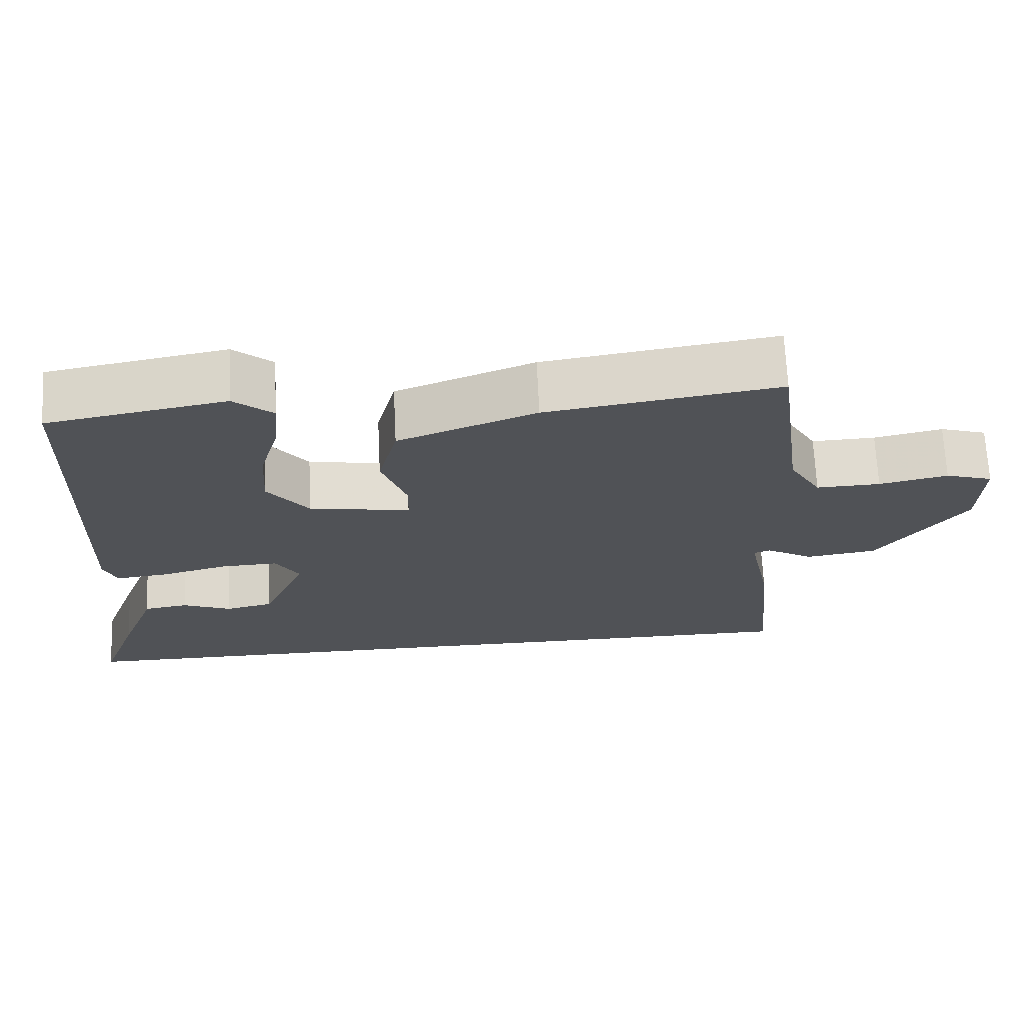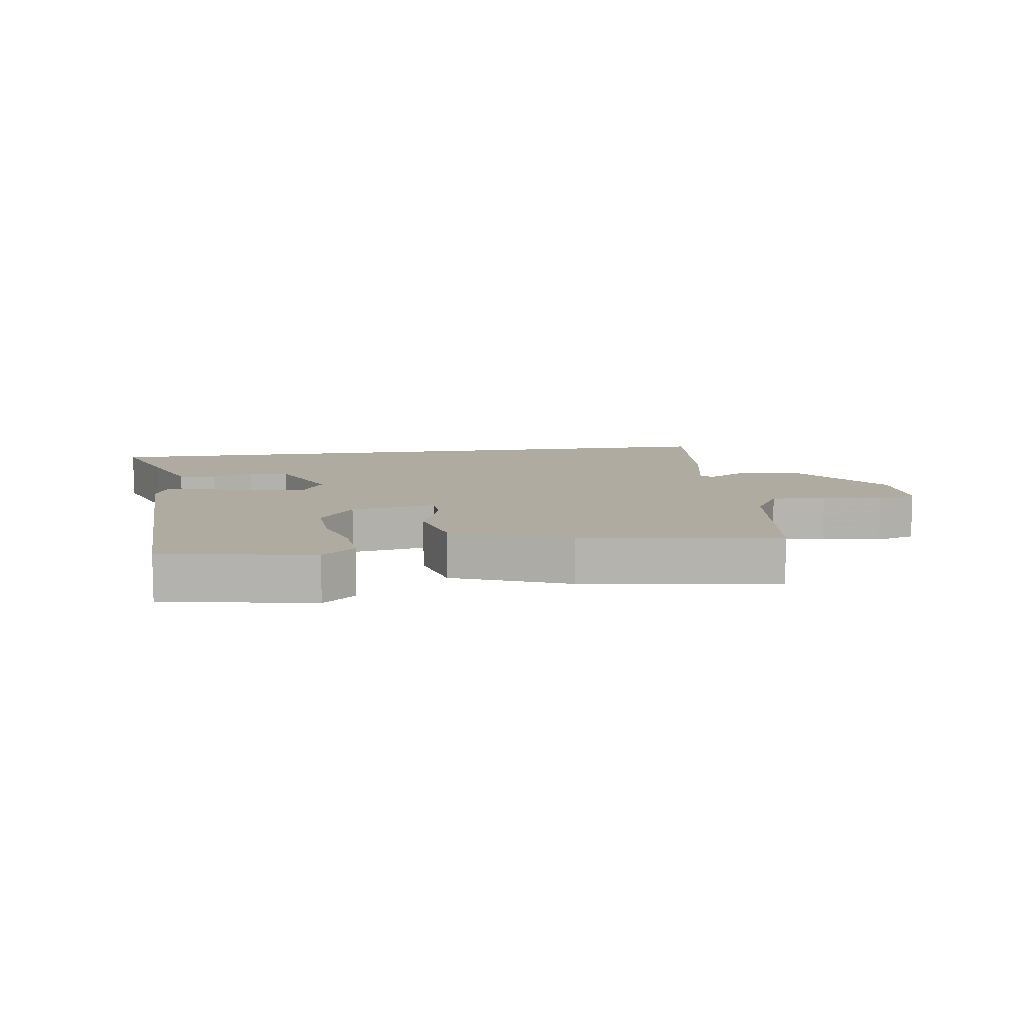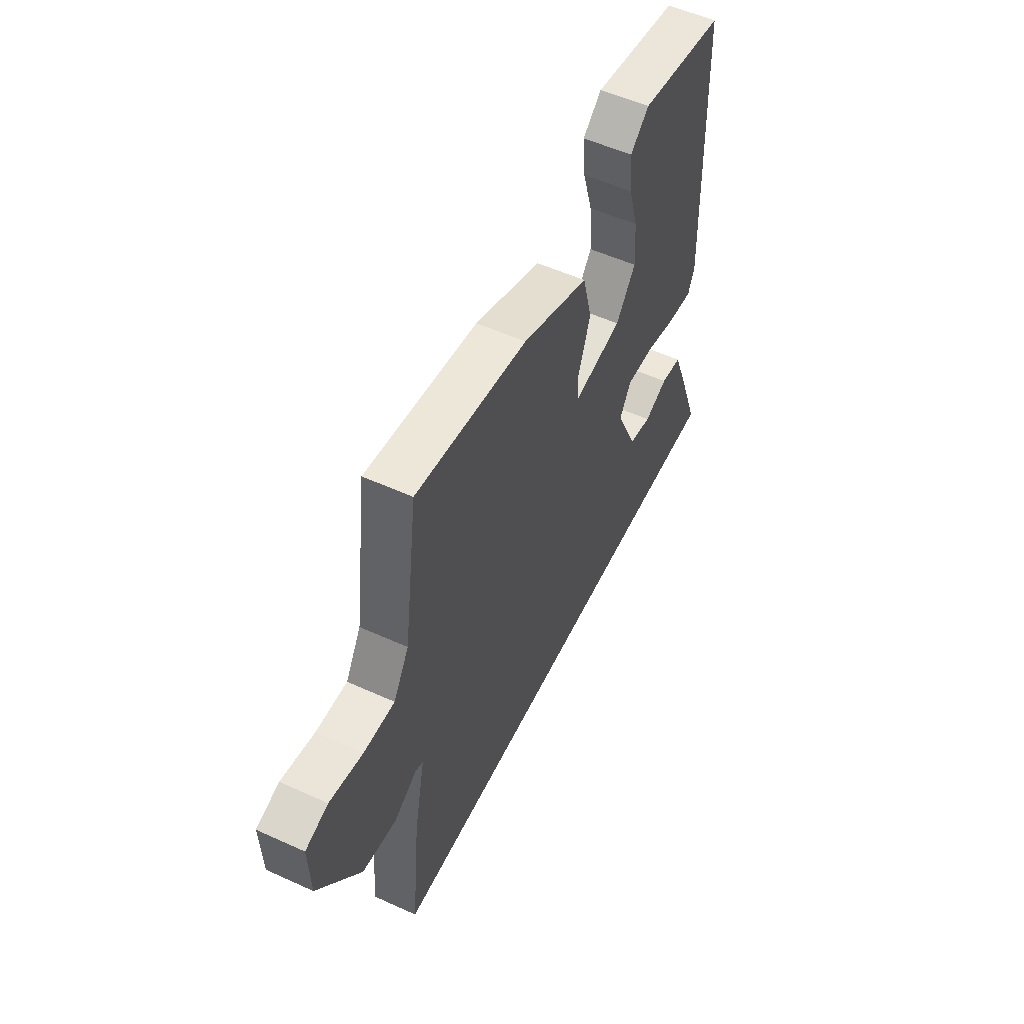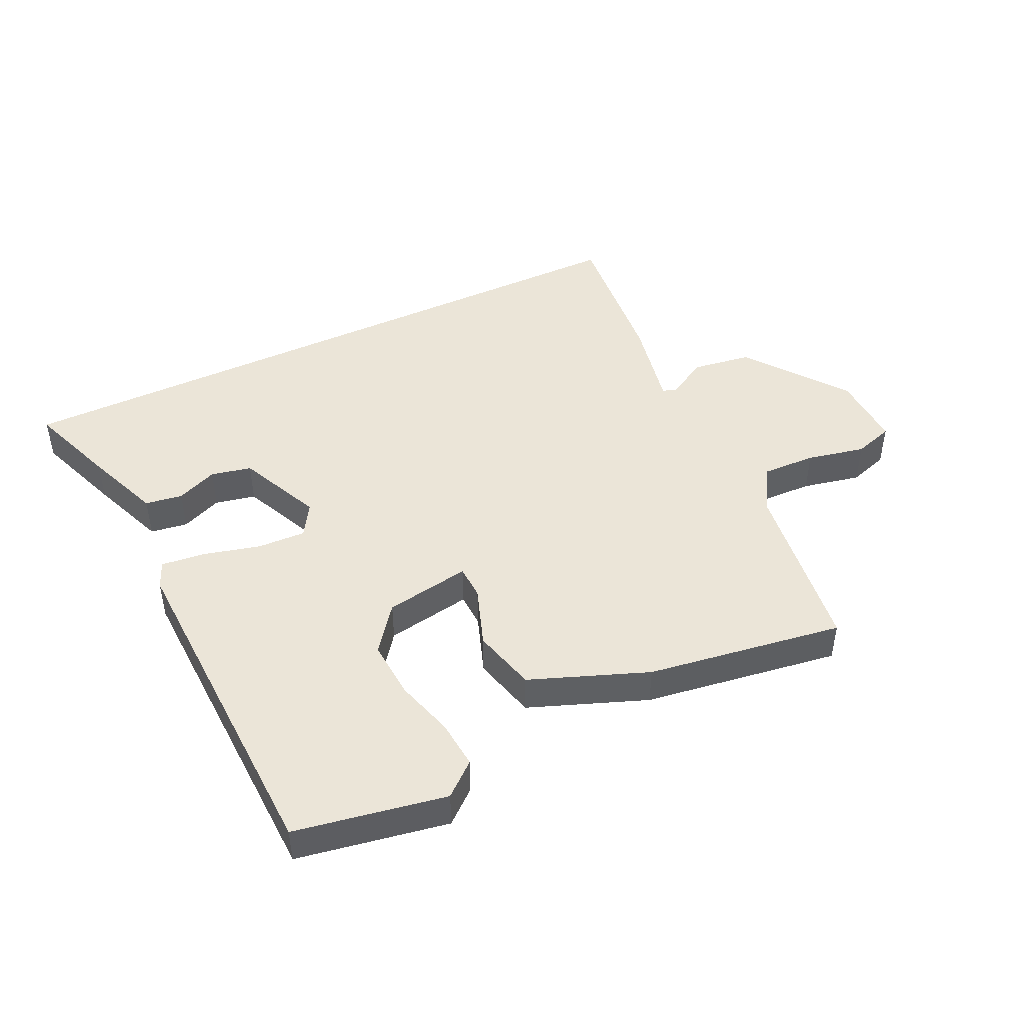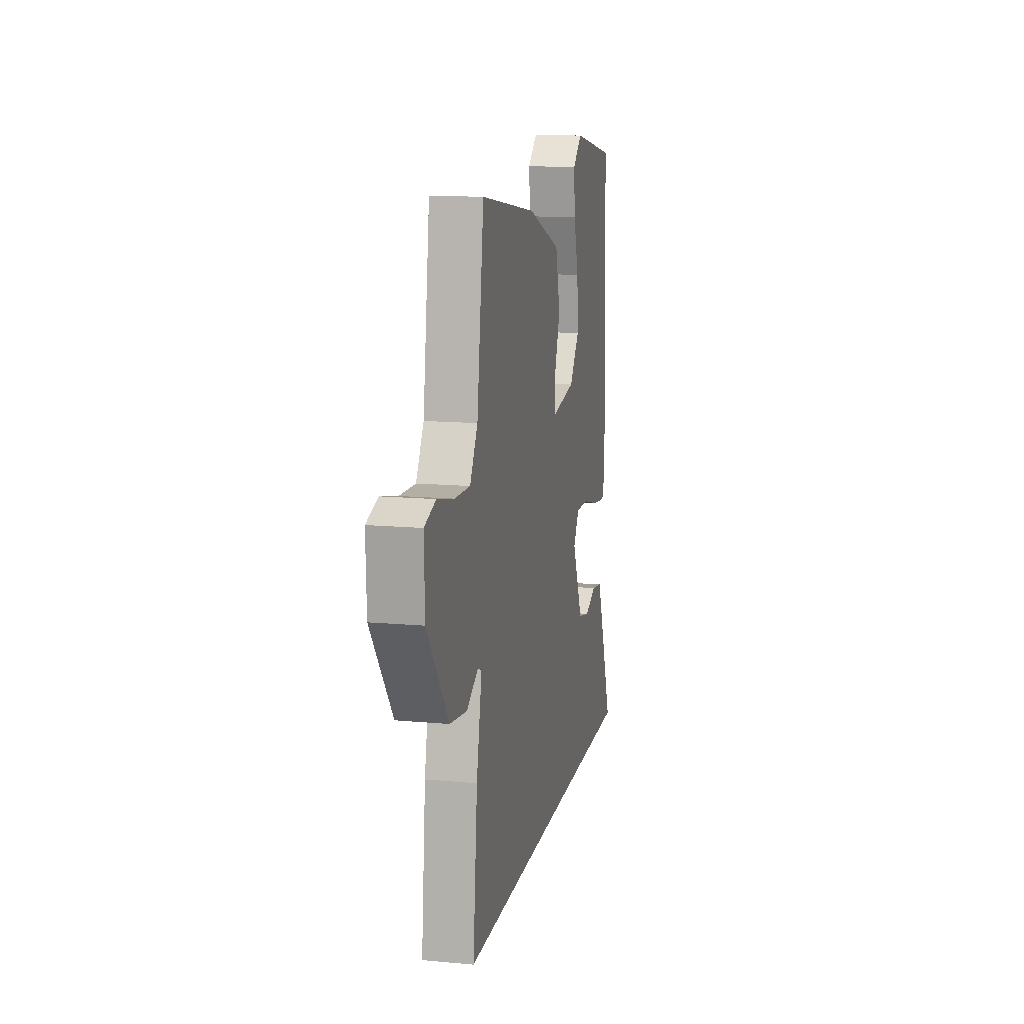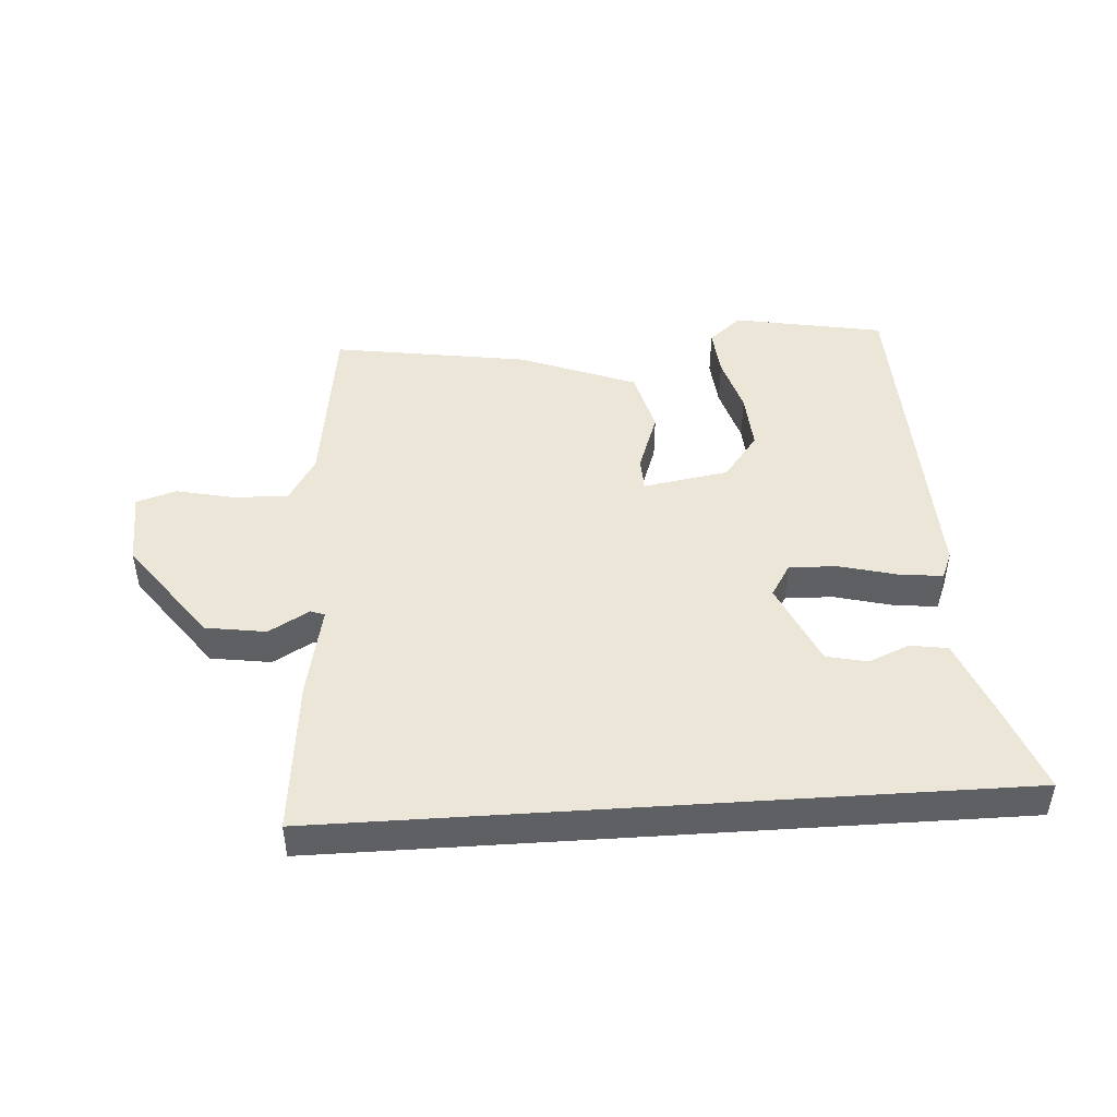
<metadata>
{"format":"obj","ext":"obj","renderer":"f3d","projection":"perspective","resolution":1024,"background":"white","views":[{"elev":69.1,"azim":-2.8,"up":"+Z"},{"elev":9.8,"azim":-8.1,"up":"+Y"},{"elev":54.5,"azim":115.7,"up":"+Z"},{"elev":46.0,"azim":-25.5,"up":"+Y"},{"elev":13.2,"azim":101.8,"up":"+Z"},{"elev":46.4,"azim":176.2,"up":"+Y"}]}
</metadata>
<code>
v 0.479 0.07 0.503
v 0.517 0.07 0.222
v 0.56 0.07 0.15
v 0.646 0.07 0.153
v 0.738 0.07 0.173
v 0.801 0.07 0.153
v 0.797 0.07 0.035
v 0.679 0.07 -0.124
v 0.584 0.07 -0.138
v 0.52 0.07 -0.101
v 0.498 0.07 -0.109
v 0.528 0.07 -0.255
v 0.552 0.07 -0.5
v -0.529 0.07 -0.5
v -0.477 0.07 -0.359
v -0.43 0.07 -0.238
v -0.371 0.07 -0.229
v -0.306 0.07 -0.256
v -0.242 0.07 -0.242
v -0.183 0.07 -0.11
v -0.215 0.07 -0.058
v -0.291 0.07 -0.061
v -0.38 0.07 -0.084
v -0.45 0.07 -0.092
v -0.468 0.07 -0.049
v -0.45 0.07 0.492
v -0.212 0.07 0.535
v -0.16 0.07 0.491
v -0.167 0.07 0.414
v -0.194 0.07 0.322
v -0.2 0.07 0.23
v -0.145 0.07 0.158
v -0.01 0.07 0.135
v -0.008 0.07 0.189
v -0.042 0.07 0.284
v -0.016 0.07 0.385
v 0.169 0.07 0.456
v 0.479 0 0.503
v 0.517 0 0.222
v 0.56 0 0.15
v 0.646 0 0.153
v 0.738 0 0.173
v 0.801 0 0.153
v 0.797 0 0.035
v 0.679 0 -0.124
v 0.584 0 -0.138
v 0.52 0 -0.101
v 0.498 0 -0.109
v 0.528 0 -0.255
v 0.552 0 -0.5
v -0.529 0 -0.5
v -0.477 0 -0.359
v -0.43 0 -0.238
v -0.371 0 -0.229
v -0.306 0 -0.256
v -0.242 0 -0.242
v -0.183 0 -0.11
v -0.215 0 -0.058
v -0.291 0 -0.061
v -0.38 0 -0.084
v -0.45 0 -0.092
v -0.468 0 -0.049
v -0.45 0 0.492
v -0.212 0 0.535
v -0.16 0 0.491
v -0.167 0 0.414
v -0.194 0 0.322
v -0.2 0 0.23
v -0.145 0 0.158
v -0.01 0 0.135
v -0.008 0 0.189
v -0.042 0 0.284
v -0.016 0 0.385
v 0.169 0 0.456
f 34 35 36 37
f 33 34 37 1
f 27 28 29 30
f 27 30 31
f 26 27 31
f 25 26 31 32
f 22 23 24 25
f 21 22 25 32
f 15 16 17 18
f 15 18 19
f 14 15 19
f 11 12 13 14
f 11 14 19
f 10 11 19 20
f 8 9 10
f 7 8 10
f 4 5 6 7
f 3 4 7 10
f 2 3 10 20
f 33 1 2 20
f 20 21 32 33
f 74 73 72 71
f 38 74 71 70
f 67 66 65 64
f 68 67 64
f 68 64 63
f 69 68 63 62
f 62 61 60 59
f 69 62 59 58
f 55 54 53 52
f 56 55 52
f 56 52 51
f 51 50 49 48
f 56 51 48
f 57 56 48 47
f 47 46 45
f 47 45 44
f 44 43 42 41
f 47 44 41 40
f 57 47 40 39
f 57 39 38 70
f 70 69 58 57
f 1 38 39 2
f 2 39 40 3
f 3 40 41 4
f 4 41 42 5
f 5 42 43 6
f 6 43 44 7
f 7 44 45 8
f 8 45 46 9
f 9 46 47 10
f 10 47 48 11
f 11 48 49 12
f 12 49 50 13
f 13 50 51 14
f 14 51 52 15
f 15 52 53 16
f 16 53 54 17
f 17 54 55 18
f 18 55 56 19
f 19 56 57 20
f 20 57 58 21
f 21 58 59 22
f 22 59 60 23
f 23 60 61 24
f 24 61 62 25
f 25 62 63 26
f 26 63 64 27
f 27 64 65 28
f 28 65 66 29
f 29 66 67 30
f 30 67 68 31
f 31 68 69 32
f 32 69 70 33
f 33 70 71 34
f 34 71 72 35
f 35 72 73 36
f 36 73 74 37
f 37 74 38 1

</code>
